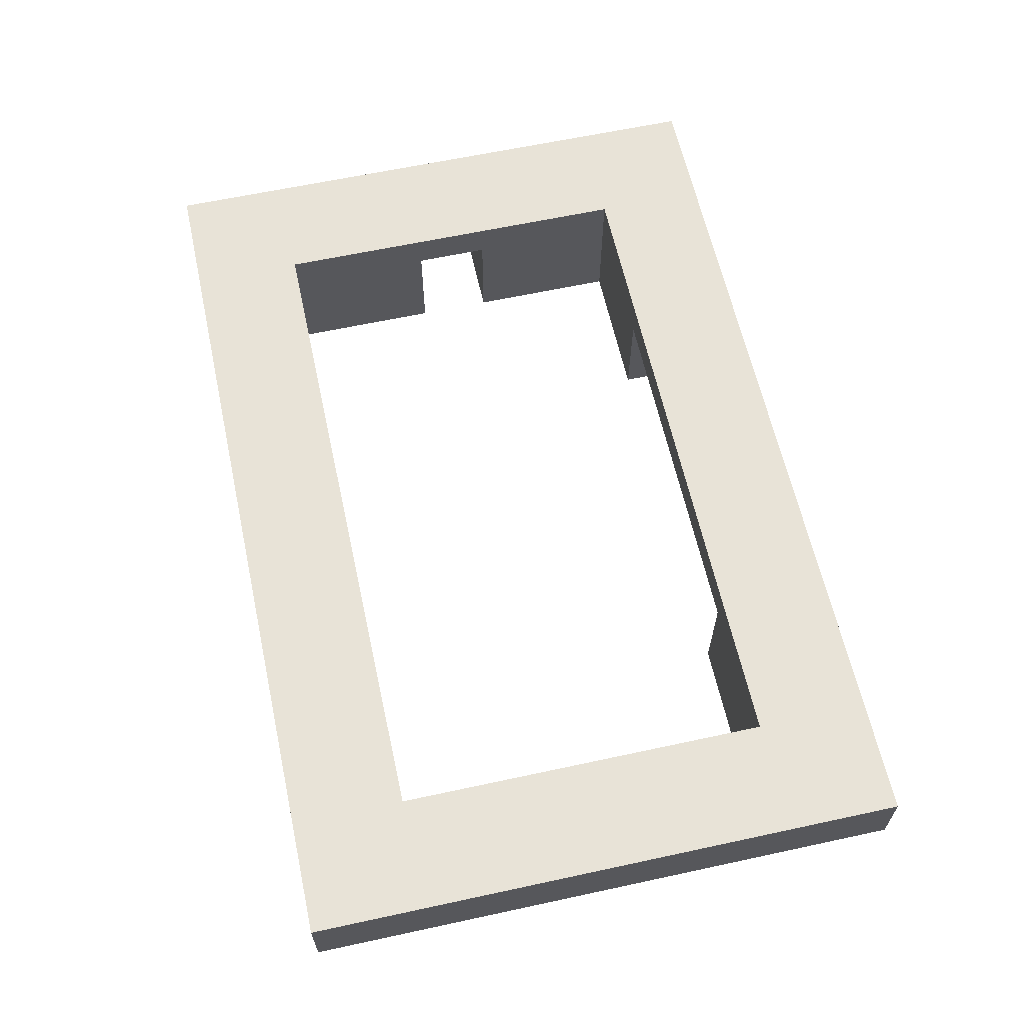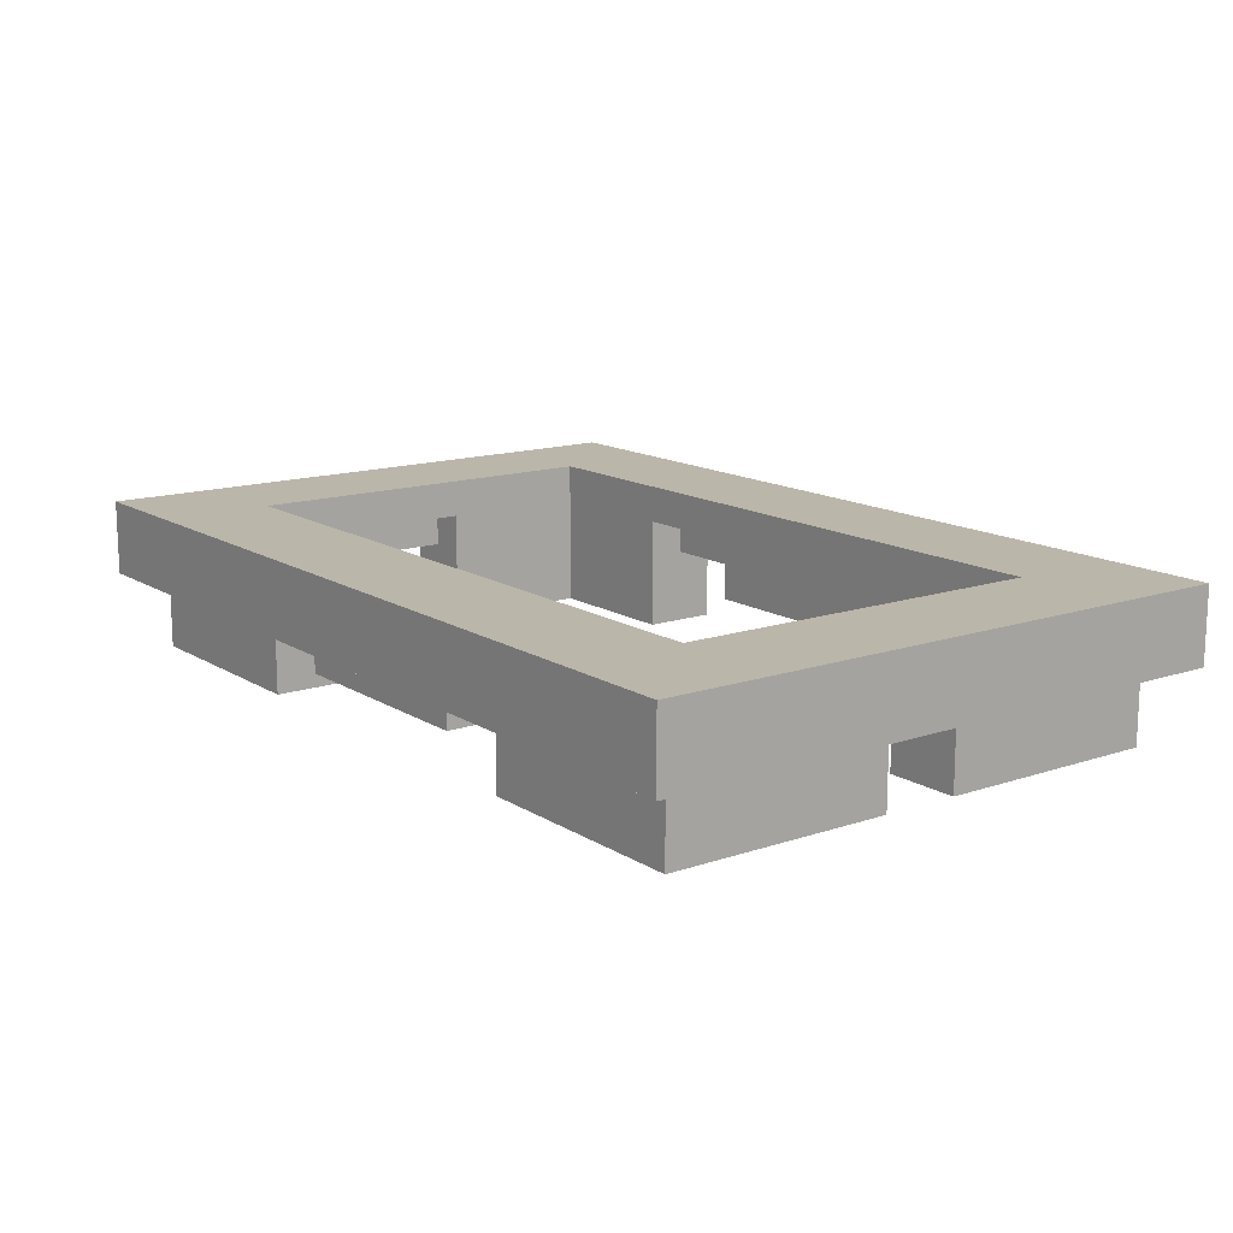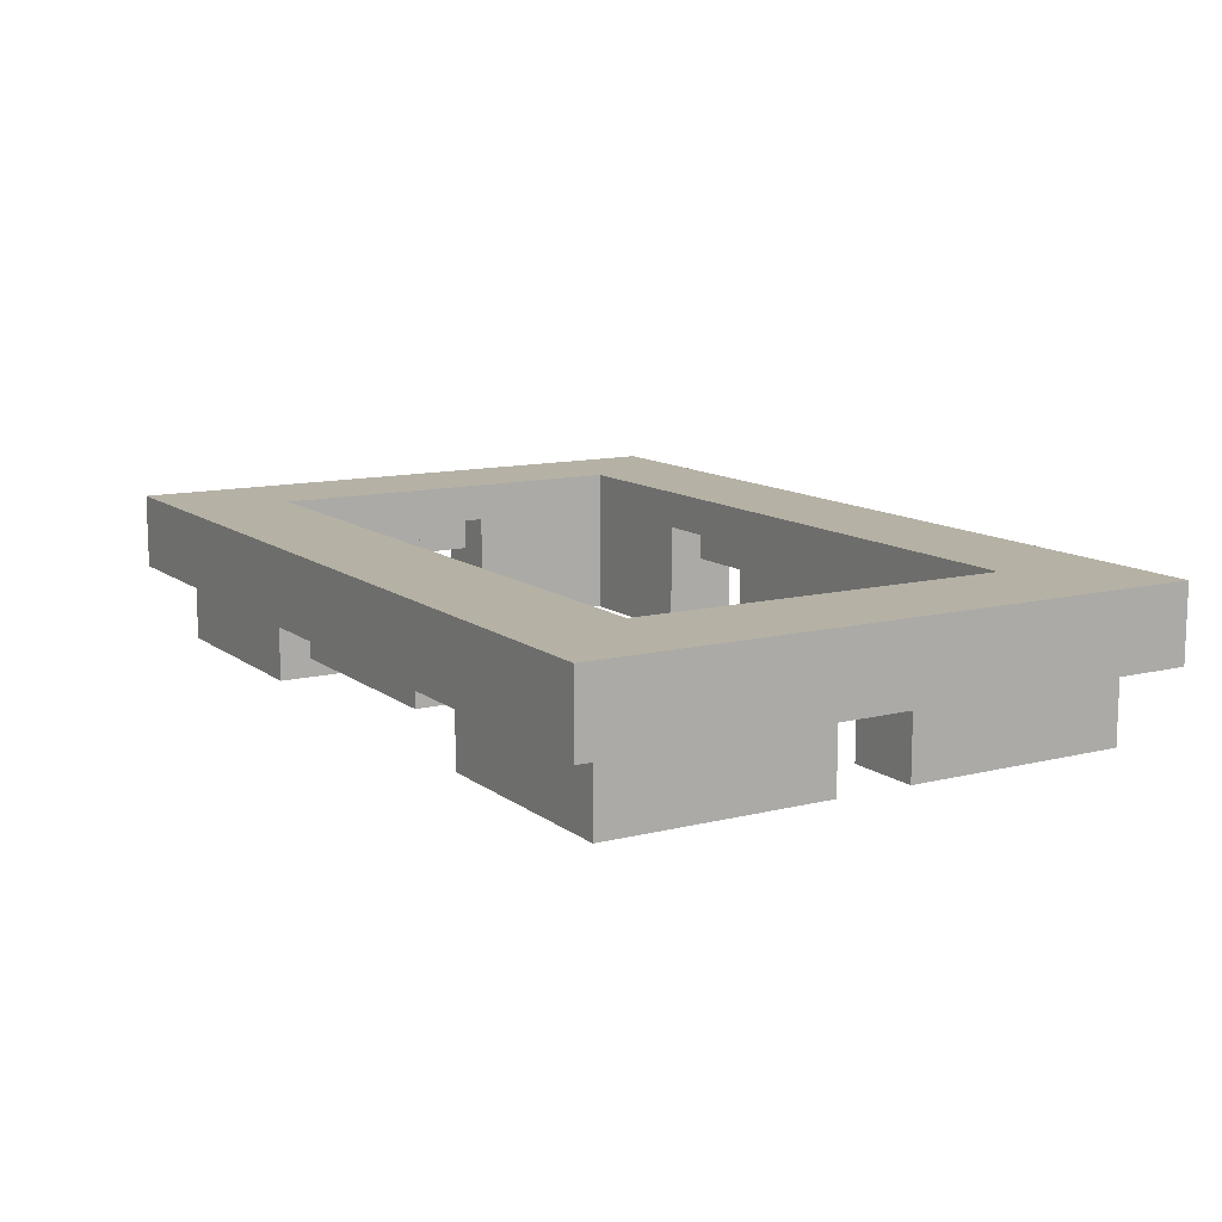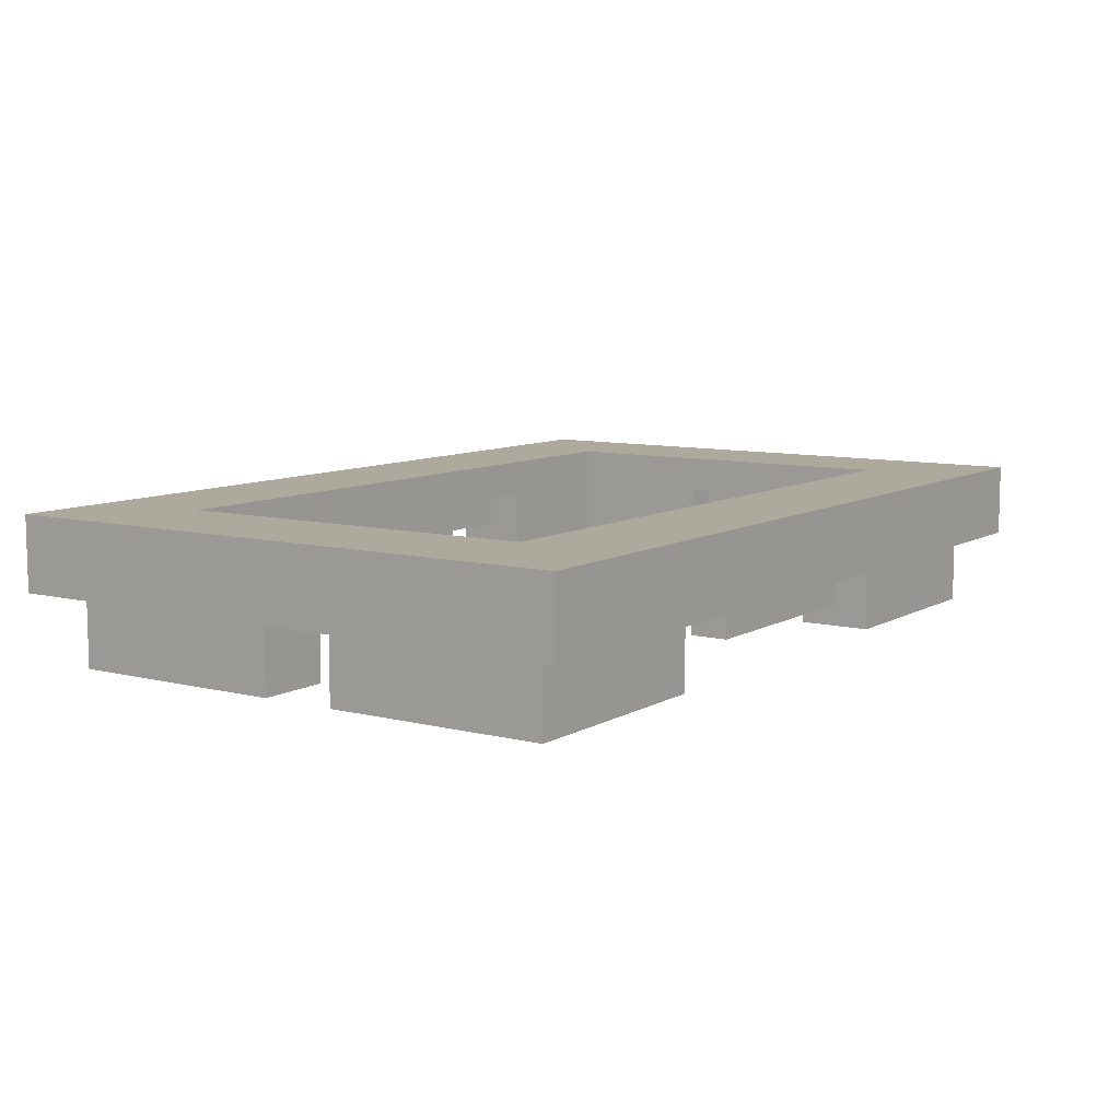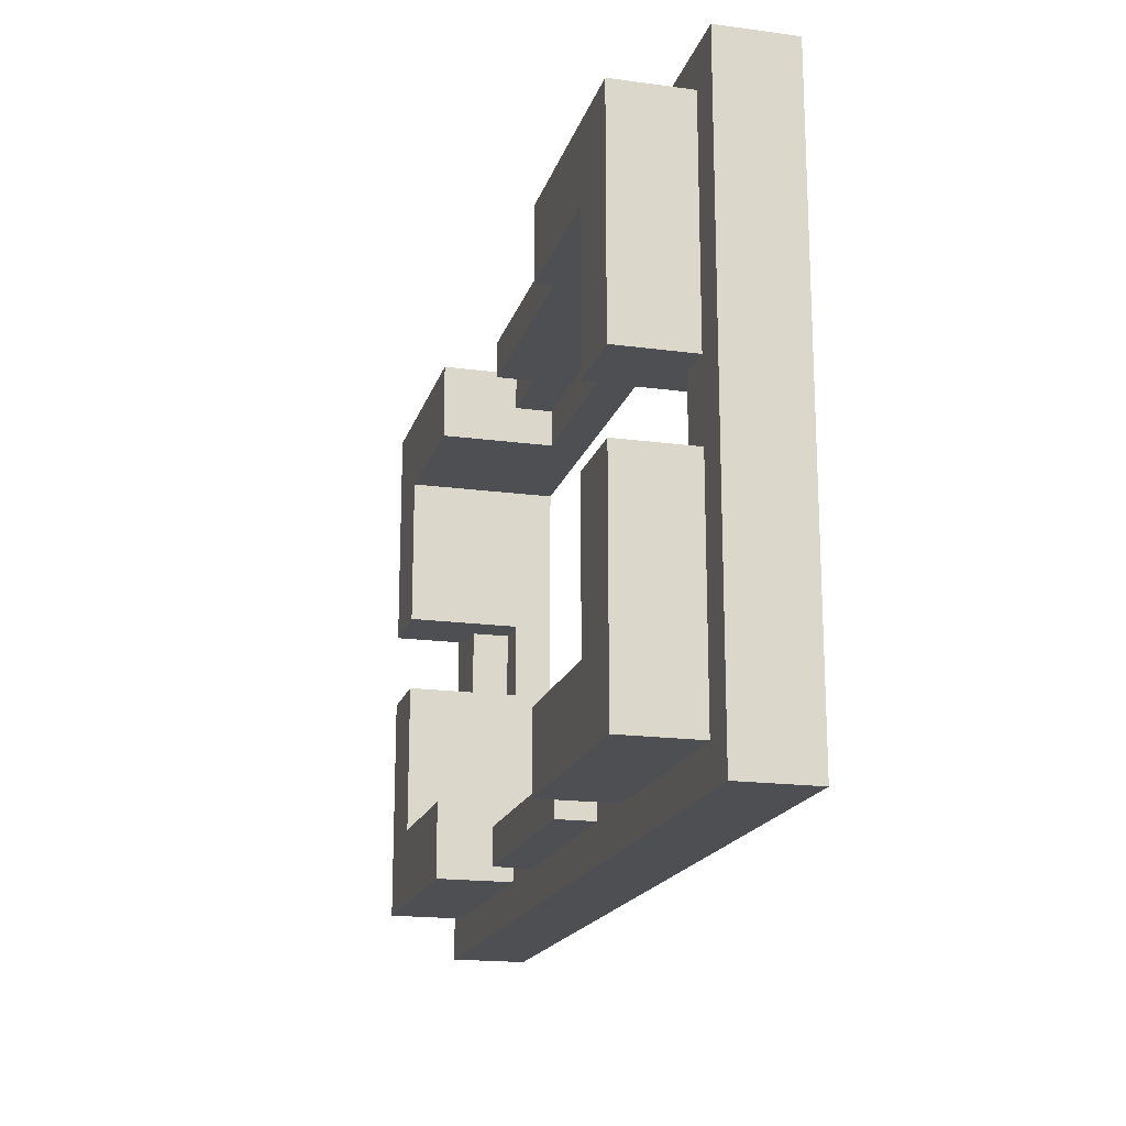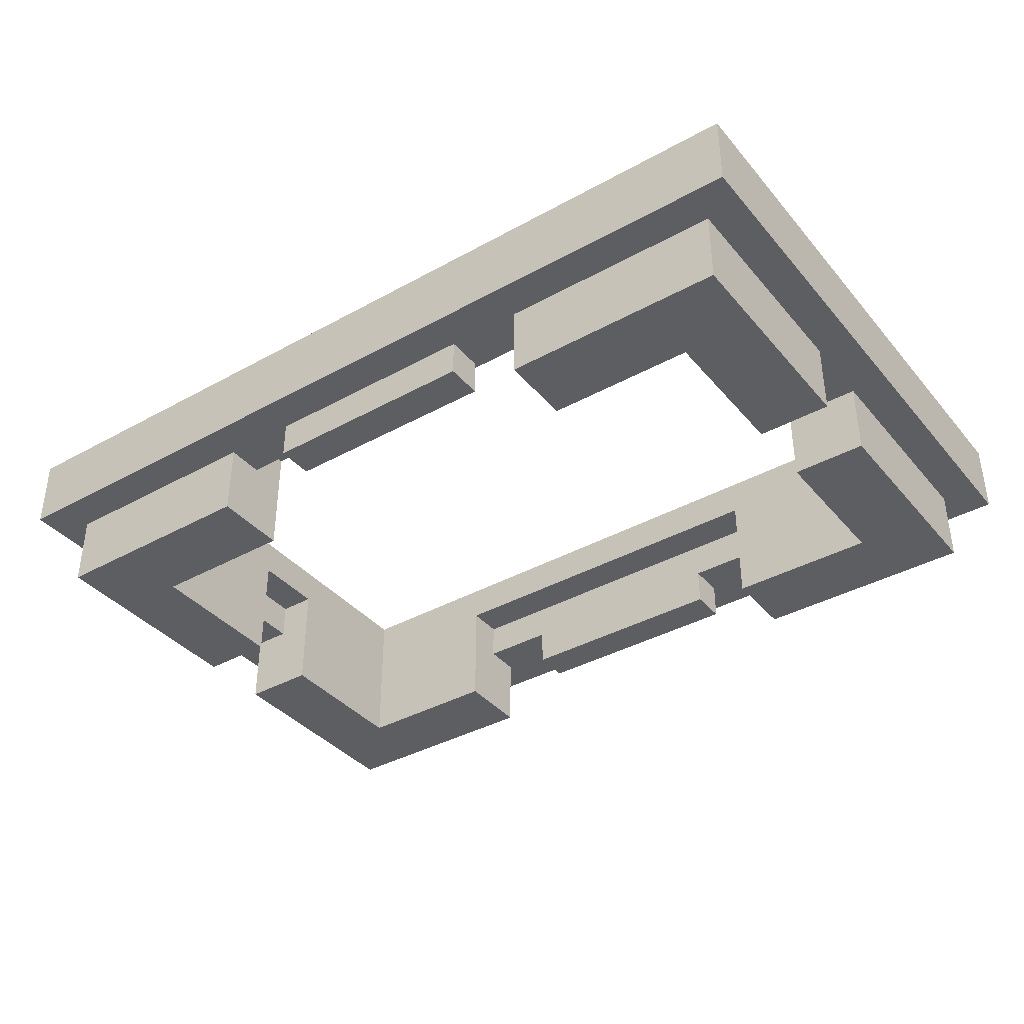
<metadata>
{"format":"obj","ext":"obj","renderer":"f3d","projection":"perspective","resolution":1024,"background":"white","views":[{"elev":62.3,"azim":-102.4,"up":"+Z"},{"elev":14.1,"azim":53.3,"up":"+Z"},{"elev":11.8,"azim":59.1,"up":"+Z"},{"elev":8.8,"azim":124.1,"up":"+Z"},{"elev":-17.9,"azim":-104.8,"up":"+Y"},{"elev":-37.9,"azim":-144.8,"up":"+Z"}]}
</metadata>
<code>
o oc3d-500v1-adapter-2x3
v -3 6 -1
v -3 7 -1
v -3 6 0
v -3 7 0
v -2 8 2
v -5 7 0
v -5 6 0
v -5 6 1
v -5 5 1
v -5 7 -2
v -5 5 -2
v -9 5 -2
v -9 5 2
v -11 7 -2
v -11 7 1e-06
v -9 1 -2
v -10 1 1e-06
v -11 1 -2
v -11 1 1e-06
v -9 1 1
v -10 1 1
v -12 8 1e-06
v -12 8 2
v 12 8 -1e-06
v 11 7 -1e-06
v 12 6 -1e-06
v 11 6 -1e-06
v 12 8 2
v 11 7 -2
v 9 5 -2
v 9 5 2
v 12 2 2
v 11 1 -1e-06
v 11 1 -2
v 10 1 -1e-06
v 9 1 -2
v 9 3 2
v 10 1 1
v 9 1 1
v 5 7 -2
v 5 6 -0
v 5 7 -0
v 5 5 -2
v 5 5 1
v 5 6 1
v 3 7 -0
v 3 6 -0
v 3 6 -1
v 3 7 -1
v 1 5 2
v -3 -6 -1
v -3 -6 0
v -3 -7 -1
v -3 -7 0
v -5 -5 1
v -5 -6 1
v -5 -6 0
v -5 -7 0
v -5 -5 -2
v -5 -7 -2
v -9 -1 -2
v -10 -1 1e-06
v -11 -1 -2
v -11 -1 1e-06
v -11 -4 1e-06
v -9 -1 1
v -10 -1 1
v -9 -5 -2
v -9 -5 2
v -11 -7 -2
v -11 -7 1e-06
v -12 -4 1e-06
v -12 -8 1e-06
v -12 -8 2
v 11 -1 -1e-06
v 11 -1 -2
v 10 -1 -1e-06
v 9 -1 -2
v 10 -1 1
v 9 -1 1
v 11 -7 -1e-06
v 12 -8 -1e-06
v 12 -8 2
v 9 -5 -2
v 11 -7 -2
v 9 -5 2
v 5 -5 -2
v 5 -6 -0
v 5 -7 -2
v 5 -7 -0
v 5 -5 1
v 5 -6 1
v 3 -6 -0
v 3 -7 -0
v 3 -7 -1
v 3 -6 -1
f 21 20 66
f 26 82 75
f 44 30 31
f 4 1 3
f 44 43 30
f 22 46 4
f 65 64 63
f 80 78 84
f 48 2 49
f 24 26 25
f 34 29 27
f 17 62 64
f 21 67 62
f 39 38 79
f 58 60 57
f 28 31 32
f 38 35 77
f 92 88 93
f 63 64 62
f 53 94 54
f 43 44 41
f 77 35 33
f 37 30 39
f 42 47 46
f 4 7 6
f 76 78 77
f 65 63 70
f 24 42 46
f 10 11 12
f 55 56 57
f 37 80 86
f 39 36 35
f 19 17 64
f 73 71 58
f 90 81 82
f 7 8 9
f 41 42 40
f 84 78 76
f 53 95 94
f 52 57 56
f 80 84 86
f 12 16 18
f 38 77 79
f 3 1 48
f 22 4 6
f 12 18 14
f 69 23 74
f 50 9 44
f 42 41 47
f 3 48 47
f 10 15 6
f 32 37 86
f 20 21 17
f 41 45 47
f 77 75 76
f 32 82 26
f 50 44 31
f 94 93 88
f 72 65 71
f 4 2 1
f 19 18 17
f 46 49 2
f 89 90 88
f 58 57 52
f 42 29 40
f 26 27 25
f 81 75 82
f 15 14 18
f 80 79 77
f 44 8 45
f 23 22 72
f 7 9 11
f 16 12 20
f 92 56 55
f 69 66 20
f 24 25 42
f 32 83 82
f 59 60 68
f 21 62 17
f 59 68 55
f 85 89 84
f 94 88 90
f 91 87 88
f 12 11 9
f 26 28 32
f 92 55 91
f 4 3 7
f 5 28 24
f 56 92 93
f 54 52 51
f 81 76 75
f 68 61 66
f 66 61 62
f 74 83 86
f 93 51 52
f 81 85 76
f 34 33 35
f 67 66 62
f 94 95 96
f 46 48 49
f 30 43 40
f 33 27 26
f 12 13 20
f 44 45 41
f 63 61 68
f 59 55 57
f 18 16 17
f 31 37 32
f 13 12 9
f 26 24 28
f 24 22 5
f 84 87 91
f 54 51 53
f 8 7 3
f 44 9 8
f 37 39 80
f 60 59 57
f 5 23 13
f 42 25 29
f 64 72 19
f 37 31 30
f 35 38 39
f 93 96 51
f 88 92 91
f 30 36 39
f 69 68 66
f 22 23 5
f 68 69 55
f 15 18 19
f 78 80 77
f 10 14 15
f 33 26 75
f 86 84 91
f 65 72 64
f 30 40 29
f 83 73 82
f 83 74 73
f 28 5 50
f 82 94 90
f 95 51 96
f 90 89 85
f 60 70 68
f 29 25 27
f 27 33 34
f 95 53 51
f 73 58 54
f 89 87 84
f 74 23 72
f 45 8 47
f 87 89 88
f 14 10 12
f 50 5 13
f 61 63 62
f 34 36 30
f 58 52 54
f 8 3 47
f 74 86 69
f 15 19 22
f 73 72 71
f 10 6 7
f 84 76 85
f 60 58 71
f 86 91 55
f 75 77 33
f 40 43 41
f 20 13 69
f 70 63 68
f 16 20 17
f 22 24 46
f 22 6 15
f 28 50 31
f 82 73 54
f 11 10 7
f 46 47 48
f 60 71 70
f 69 13 23
f 69 86 55
f 90 85 81
f 93 52 56
f 82 54 94
f 94 96 93
f 72 22 19
f 39 79 80
f 70 71 65
f 29 34 30
f 48 1 2
f 36 34 35
f 46 2 4
f 21 66 67
f 50 13 9
f 72 73 74
f 83 32 86

</code>
